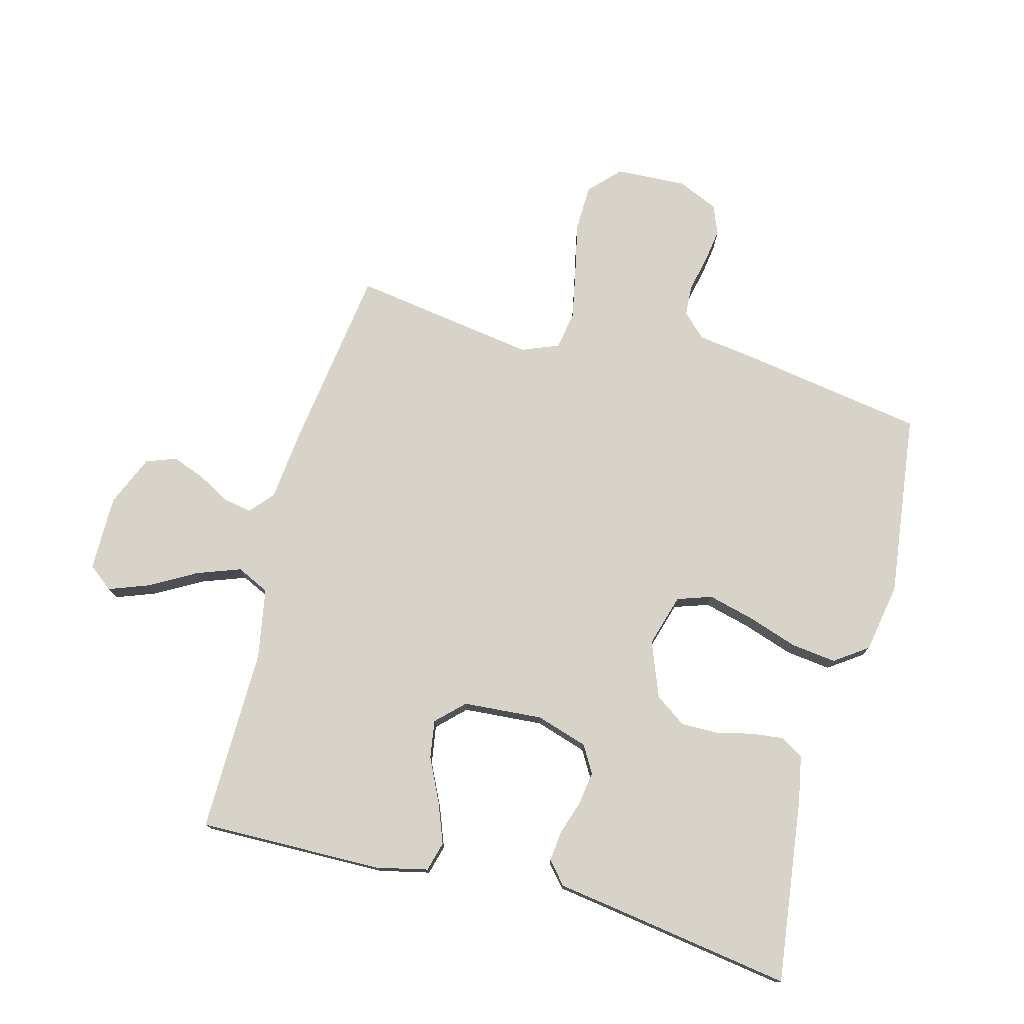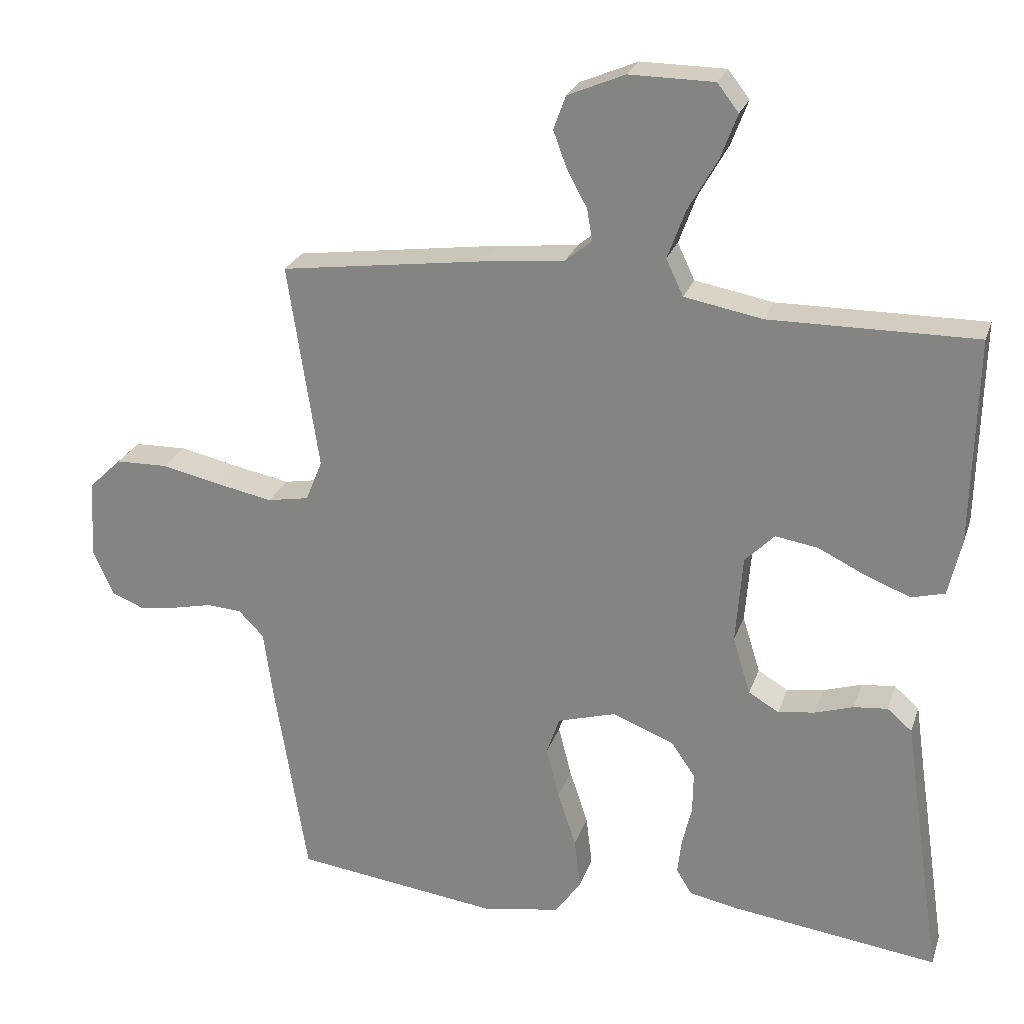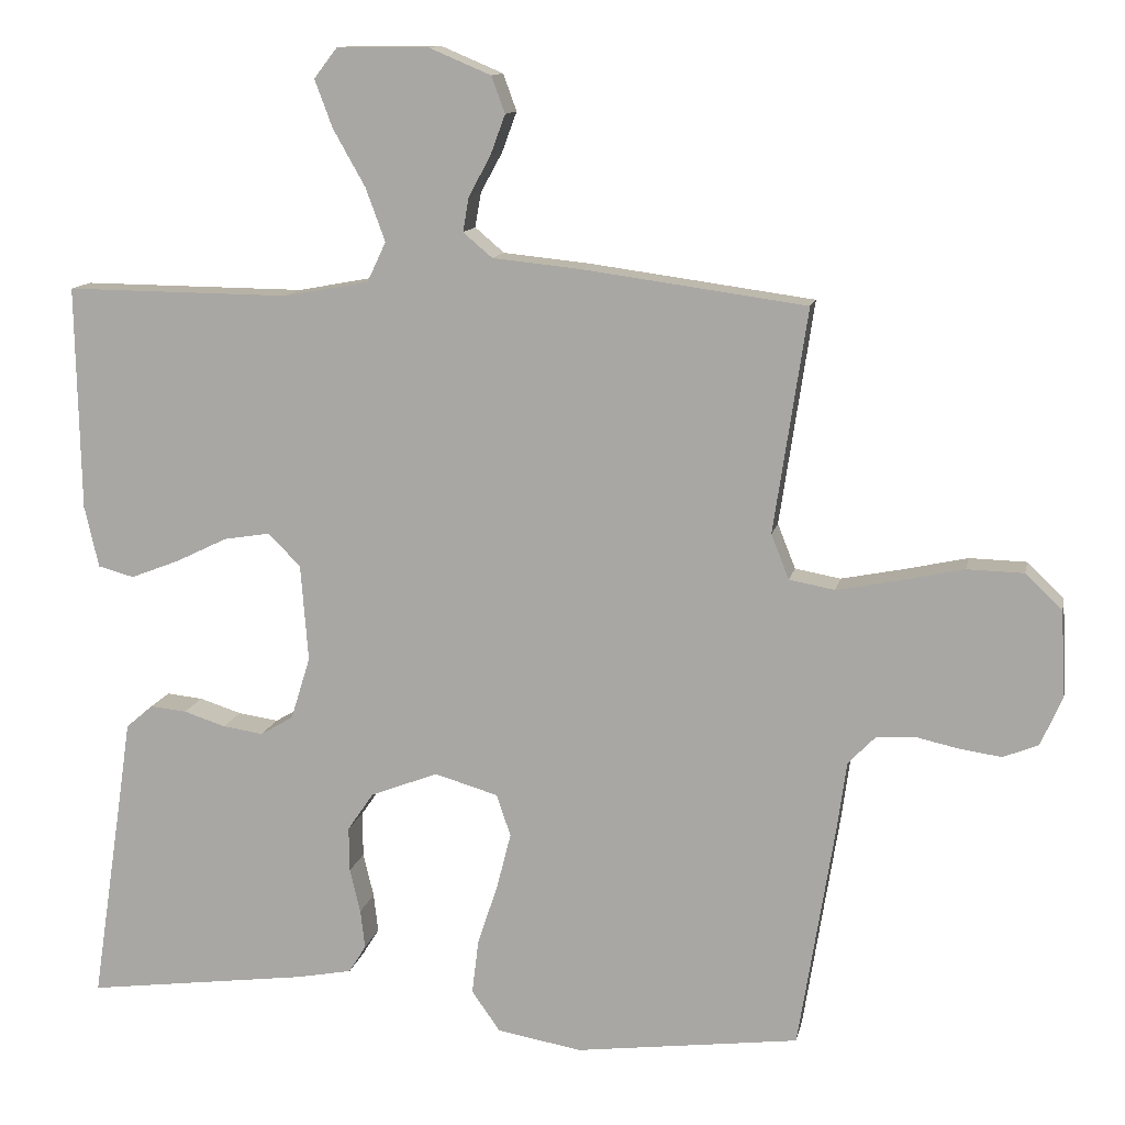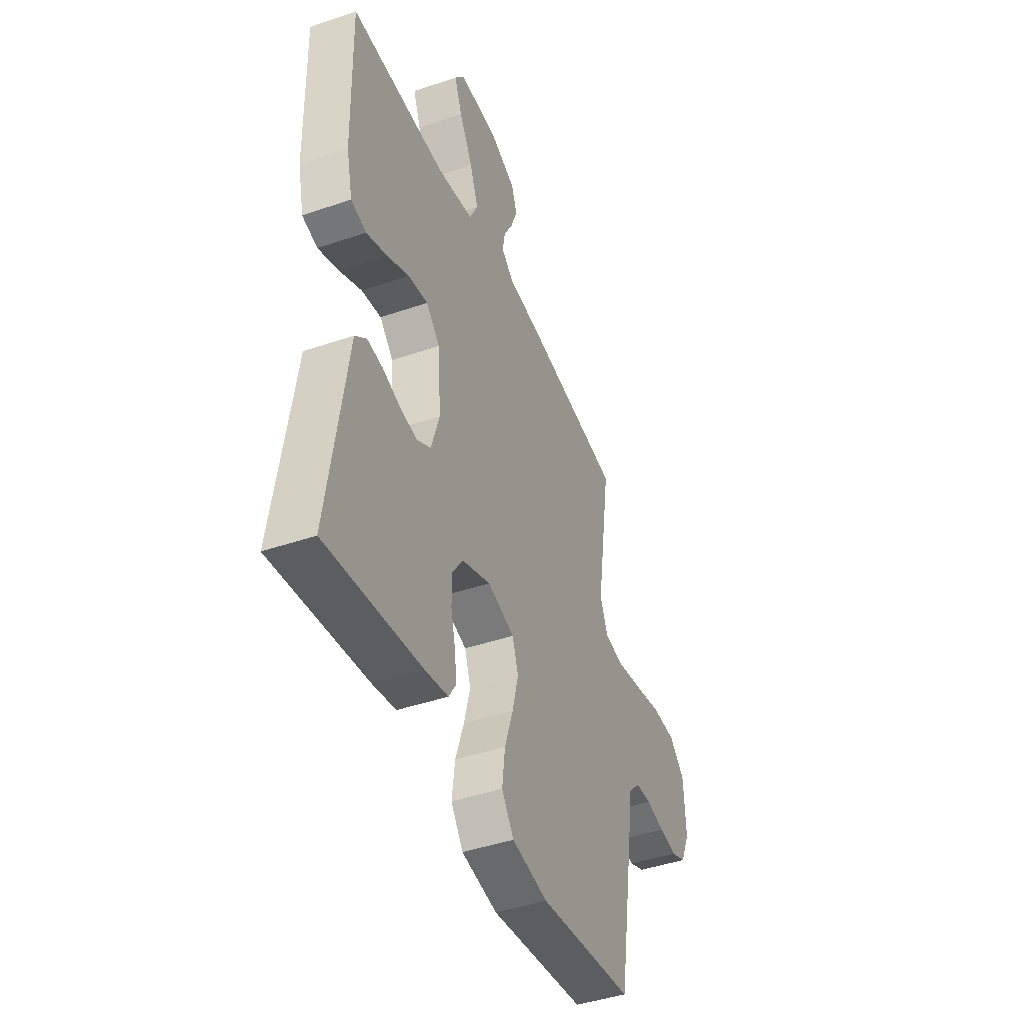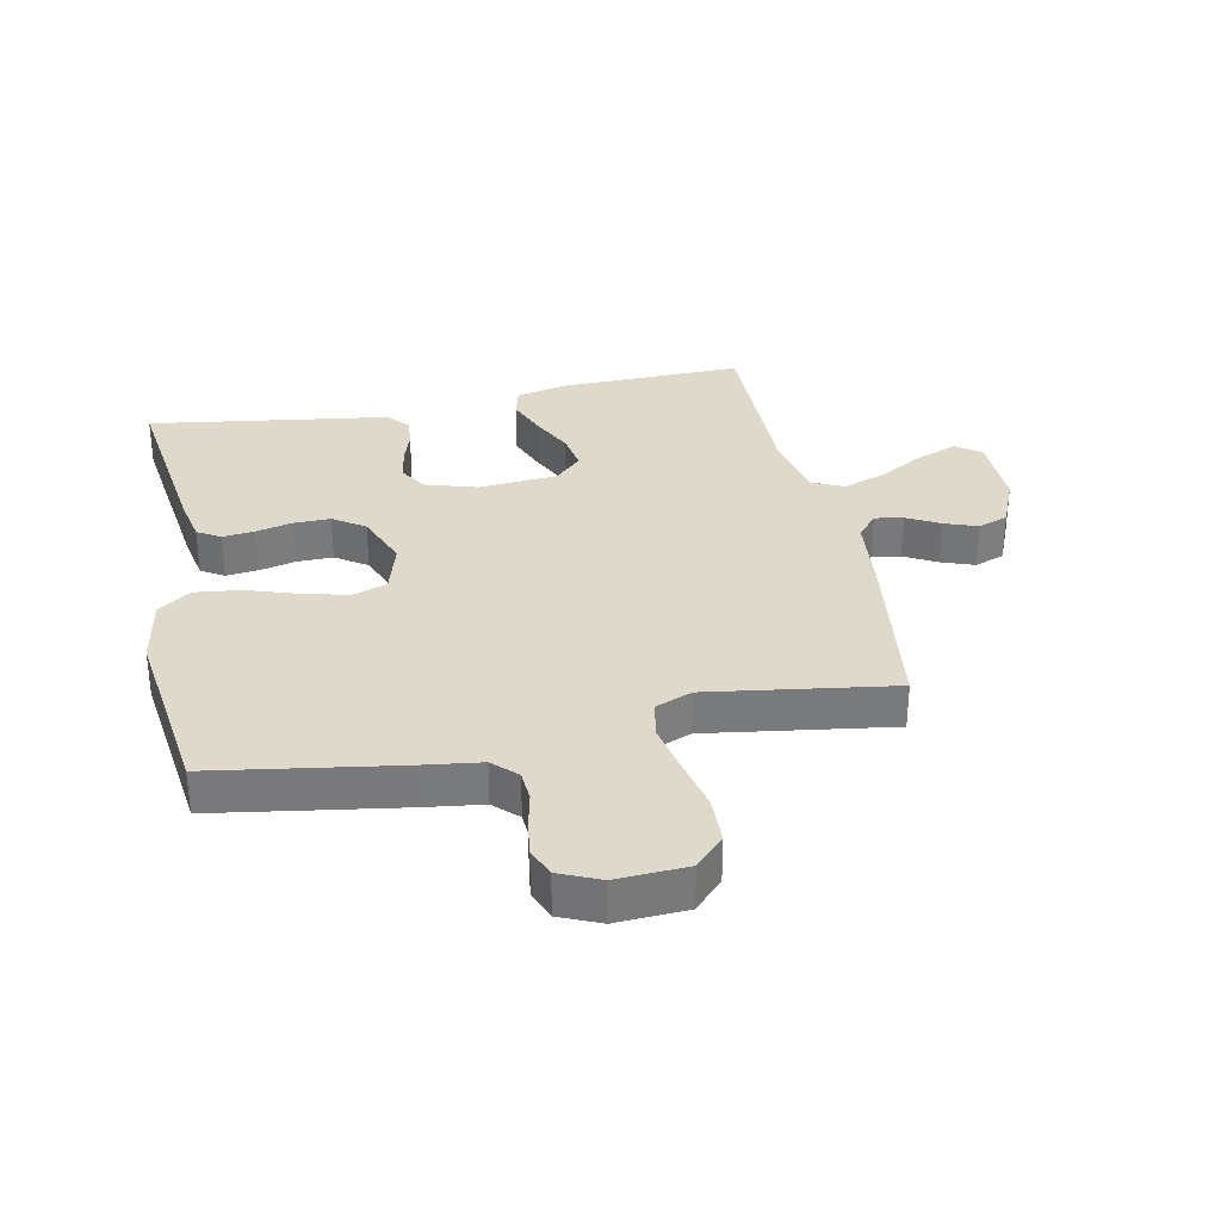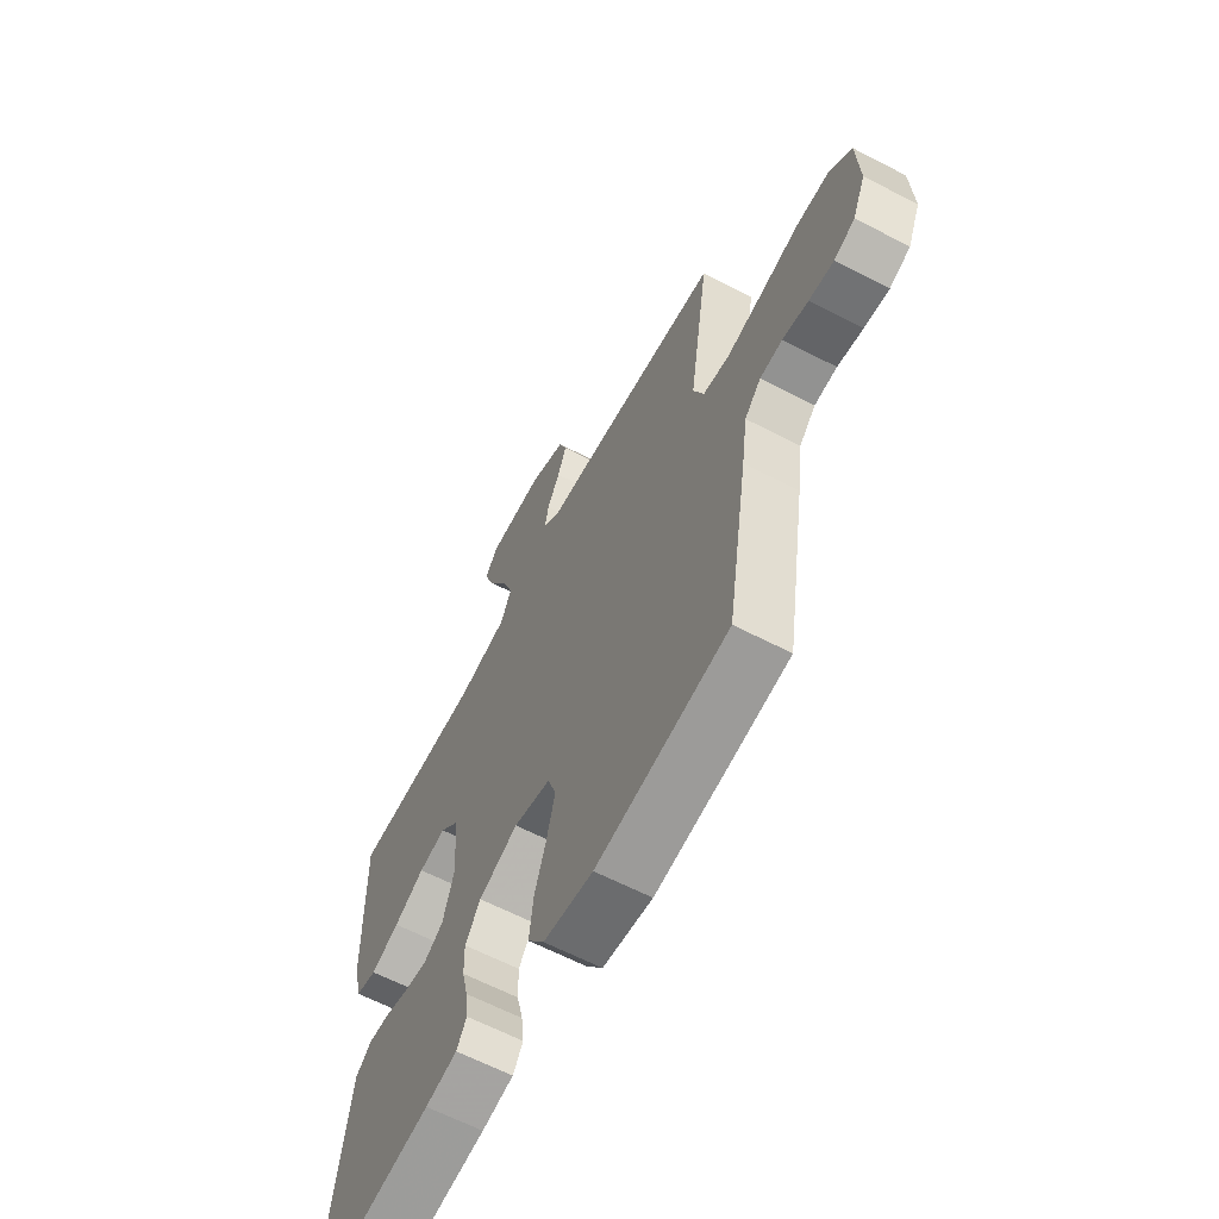
<metadata>
{"format":"obj","ext":"obj","renderer":"f3d","projection":"perspective","resolution":1024,"background":"white","views":[{"elev":76.0,"azim":105.0,"up":"+Y"},{"elev":24.9,"azim":16.5,"up":"+Z"},{"elev":12.2,"azim":-168.6,"up":"+Z"},{"elev":-43.7,"azim":111.9,"up":"+Z"},{"elev":32.3,"azim":-101.7,"up":"+Y"},{"elev":-63.1,"azim":-117.7,"up":"+Z"}]}
</metadata>
<code>
v 0.5 0.07 -0.5
v 0.2 0.07 -0.461
v 0.127 0.07 -0.447
v 0.104 0.07 -0.41
v 0.11 0.07 -0.358
v 0.124 0.07 -0.299
v 0.125 0.07 -0.239
v 0.09 0.07 -0.188
v 0 0.07 -0.153
v -0.085 0.07 -0.178
v -0.104 0.07 -0.234
v -0.085 0.07 -0.309
v -0.058 0.07 -0.39
v -0.049 0.07 -0.464
v -0.087 0.07 -0.518
v -0.2 0.07 -0.538
v -0.5 0.07 -0.5
v -0.548 0.07 -0.2
v -0.561 0.07 -0.105
v -0.598 0.07 -0.067
v -0.649 0.07 -0.064
v -0.707 0.07 -0.077
v -0.763 0.07 -0.085
v -0.81 0.07 -0.066
v -0.839 0.07 0
v -0.833 0.07 0.115
v -0.784 0.07 0.162
v -0.708 0.07 0.164
v -0.621 0.07 0.145
v -0.54 0.07 0.129
v -0.479 0.07 0.14
v -0.455 0.07 0.2
v -0.5 0.07 0.5
v -0.2 0.07 0.541
v -0.083 0.07 0.553
v -0.044 0.07 0.586
v -0.052 0.07 0.632
v -0.081 0.07 0.685
v -0.101 0.07 0.739
v -0.083 0.07 0.788
v 0 0.07 0.823
v 0.123 0.07 0.822
v 0.154 0.07 0.782
v 0.13 0.07 0.718
v 0.087 0.07 0.642
v 0.061 0.07 0.571
v 0.086 0.07 0.518
v 0.2 0.07 0.497
v 0.5 0.07 0.5
v 0.494 0.07 0.2
v 0.475 0.07 0.117
v 0.427 0.07 0.104
v 0.362 0.07 0.129
v 0.292 0.07 0.163
v 0.23 0.07 0.173
v 0.187 0.07 0.129
v 0.177 0.07 0
v 0.203 0.07 -0.084
v 0.247 0.07 -0.11
v 0.301 0.07 -0.102
v 0.357 0.07 -0.084
v 0.406 0.07 -0.079
v 0.442 0.07 -0.11
v 0.455 0.07 -0.2
v 0.5 0 -0.5
v 0.2 0 -0.461
v 0.127 0 -0.447
v 0.104 0 -0.41
v 0.11 0 -0.358
v 0.124 0 -0.299
v 0.125 0 -0.239
v 0.09 0 -0.188
v 0 0 -0.153
v -0.085 0 -0.178
v -0.104 0 -0.234
v -0.085 0 -0.309
v -0.058 0 -0.39
v -0.049 0 -0.464
v -0.087 0 -0.518
v -0.2 0 -0.538
v -0.5 0 -0.5
v -0.548 0 -0.2
v -0.561 0 -0.105
v -0.598 0 -0.067
v -0.649 0 -0.064
v -0.707 0 -0.077
v -0.763 0 -0.085
v -0.81 0 -0.066
v -0.839 0 0
v -0.833 0 0.115
v -0.784 0 0.162
v -0.708 0 0.164
v -0.621 0 0.145
v -0.54 0 0.129
v -0.479 0 0.14
v -0.455 0 0.2
v -0.5 0 0.5
v -0.2 0 0.541
v -0.083 0 0.553
v -0.044 0 0.586
v -0.052 0 0.632
v -0.081 0 0.685
v -0.101 0 0.739
v -0.083 0 0.788
v 0 0 0.823
v 0.123 0 0.822
v 0.154 0 0.782
v 0.13 0 0.718
v 0.087 0 0.642
v 0.061 0 0.571
v 0.086 0 0.518
v 0.2 0 0.497
v 0.5 0 0.5
v 0.494 0 0.2
v 0.475 0 0.117
v 0.427 0 0.104
v 0.362 0 0.129
v 0.292 0 0.163
v 0.23 0 0.173
v 0.187 0 0.129
v 0.177 0 0
v 0.203 0 -0.084
v 0.247 0 -0.11
v 0.301 0 -0.102
v 0.357 0 -0.084
v 0.406 0 -0.079
v 0.442 0 -0.11
v 0.455 0 -0.2
f 61 62 63 64
f 60 61 64 1
f 59 60 1 2
f 58 59 2 3
f 57 58 3
f 56 57 3
f 51 52 53 54
f 49 50 51 54
f 48 49 54 55
f 47 48 55 56
f 42 43 44 45
f 42 45 46
f 41 42 46
f 40 41 46
f 37 38 39 40
f 37 40 46 47
f 32 33 34 35
f 31 32 35 36
f 26 27 28 29
f 26 29 30
f 25 26 30
f 24 25 30 31
f 21 22 23 24
f 16 17 18 19
f 14 15 16 19
f 12 13 14 19
f 11 12 19 20
f 10 11 20
f 9 10 20
f 3 4 5 6
f 3 6 7
f 56 3 7
f 36 37 47 56
f 31 36 56
f 21 24 31 56
f 20 21 56
f 9 20 56
f 8 9 56
f 7 8 56
f 128 127 126 125
f 65 128 125 124
f 66 65 124 123
f 67 66 123 122
f 67 122 121
f 67 121 120
f 118 117 116 115
f 118 115 114 113
f 119 118 113 112
f 120 119 112 111
f 109 108 107 106
f 110 109 106
f 110 106 105
f 110 105 104
f 104 103 102 101
f 111 110 104 101
f 99 98 97 96
f 100 99 96 95
f 93 92 91 90
f 94 93 90
f 94 90 89
f 95 94 89 88
f 88 87 86 85
f 83 82 81 80
f 83 80 79 78
f 83 78 77 76
f 84 83 76 75
f 84 75 74
f 84 74 73
f 70 69 68 67
f 71 70 67
f 71 67 120
f 120 111 101 100
f 120 100 95
f 120 95 88 85
f 120 85 84
f 120 84 73
f 120 73 72
f 120 72 71
f 1 65 66 2
f 2 66 67 3
f 3 67 68 4
f 4 68 69 5
f 5 69 70 6
f 6 70 71 7
f 7 71 72 8
f 8 72 73 9
f 9 73 74 10
f 10 74 75 11
f 11 75 76 12
f 12 76 77 13
f 13 77 78 14
f 14 78 79 15
f 15 79 80 16
f 16 80 81 17
f 17 81 82 18
f 18 82 83 19
f 19 83 84 20
f 20 84 85 21
f 21 85 86 22
f 22 86 87 23
f 23 87 88 24
f 24 88 89 25
f 25 89 90 26
f 26 90 91 27
f 27 91 92 28
f 28 92 93 29
f 29 93 94 30
f 30 94 95 31
f 31 95 96 32
f 32 96 97 33
f 33 97 98 34
f 34 98 99 35
f 35 99 100 36
f 36 100 101 37
f 37 101 102 38
f 38 102 103 39
f 39 103 104 40
f 40 104 105 41
f 41 105 106 42
f 42 106 107 43
f 43 107 108 44
f 44 108 109 45
f 45 109 110 46
f 46 110 111 47
f 47 111 112 48
f 48 112 113 49
f 49 113 114 50
f 50 114 115 51
f 51 115 116 52
f 52 116 117 53
f 53 117 118 54
f 54 118 119 55
f 55 119 120 56
f 56 120 121 57
f 57 121 122 58
f 58 122 123 59
f 59 123 124 60
f 60 124 125 61
f 61 125 126 62
f 62 126 127 63
f 63 127 128 64
f 64 128 65 1

</code>
